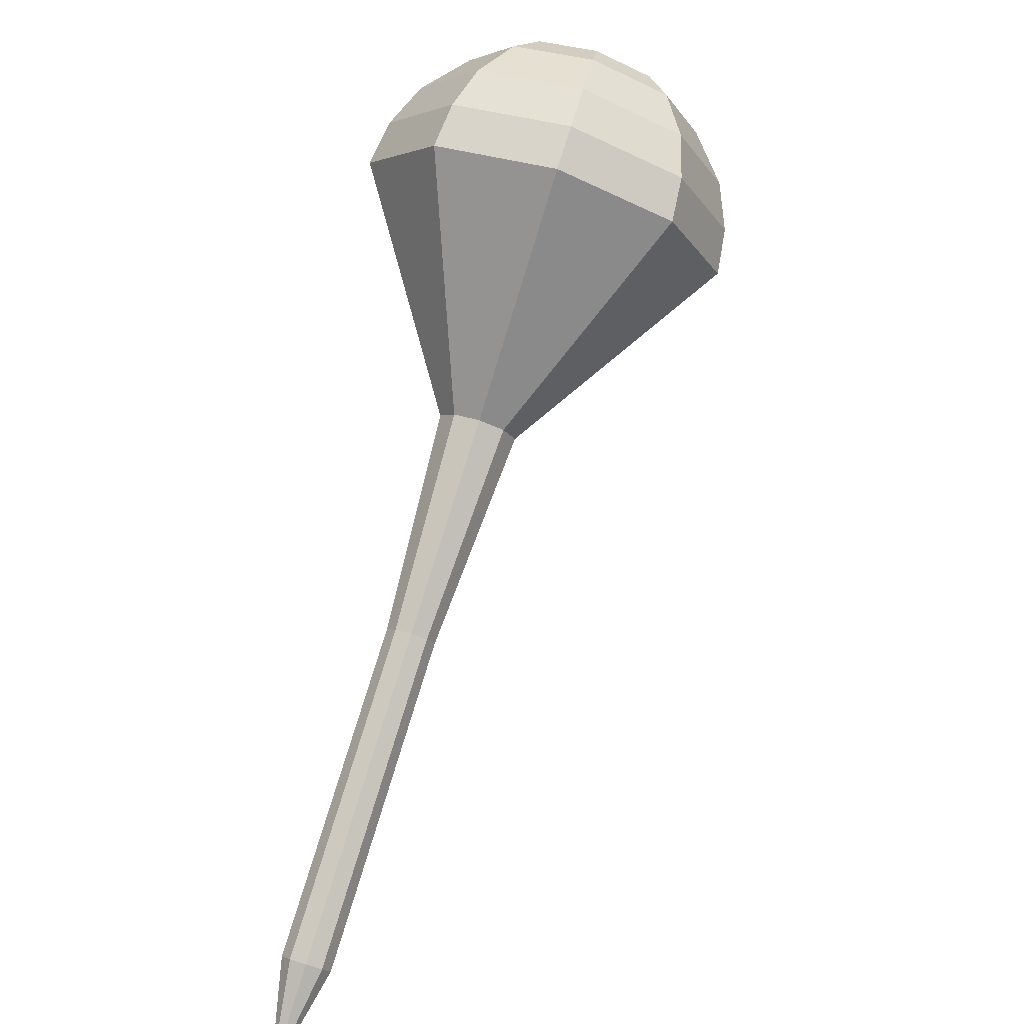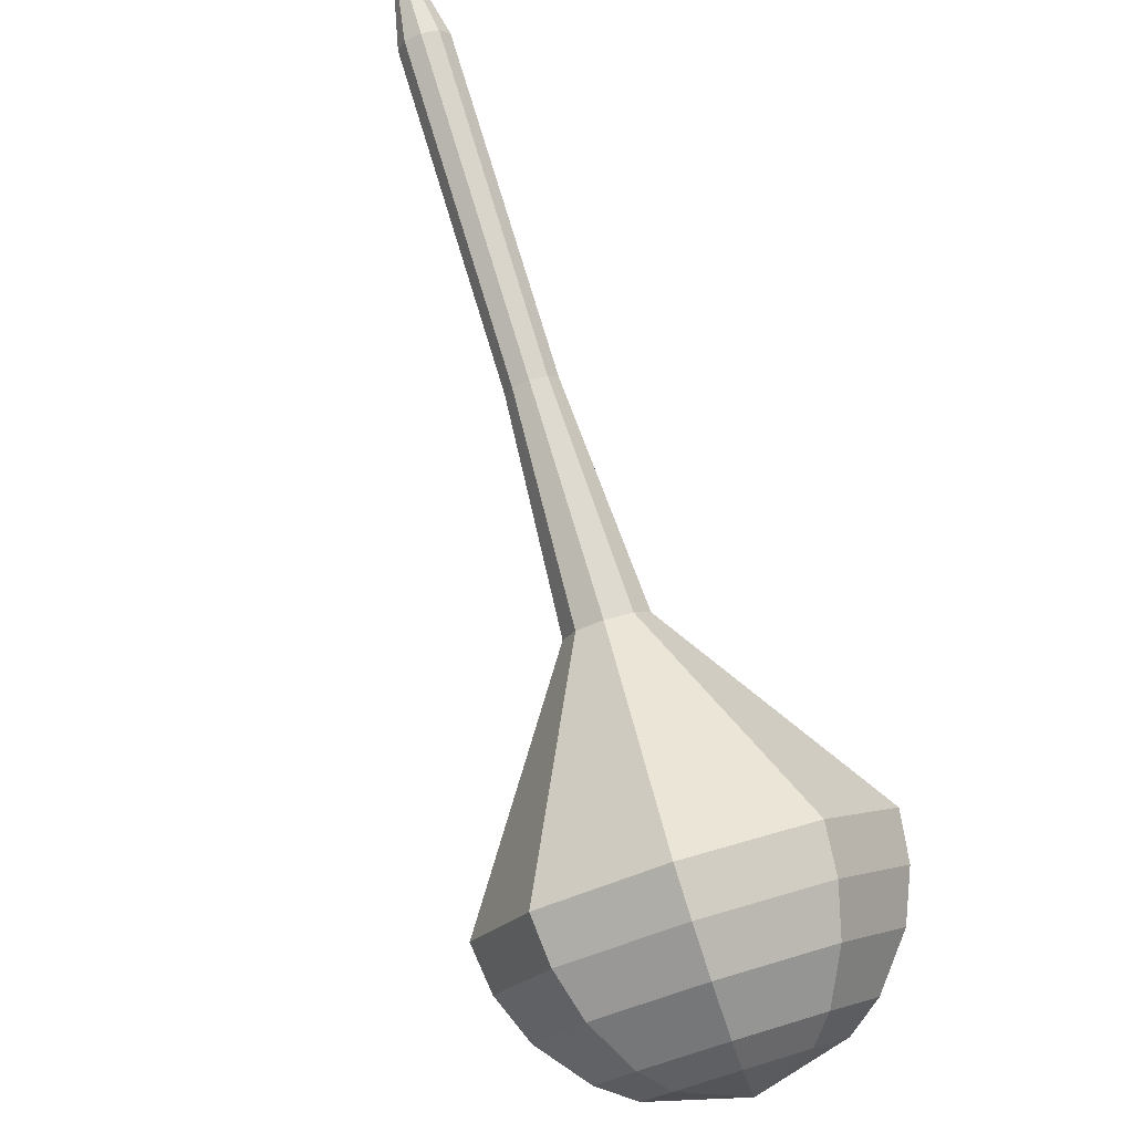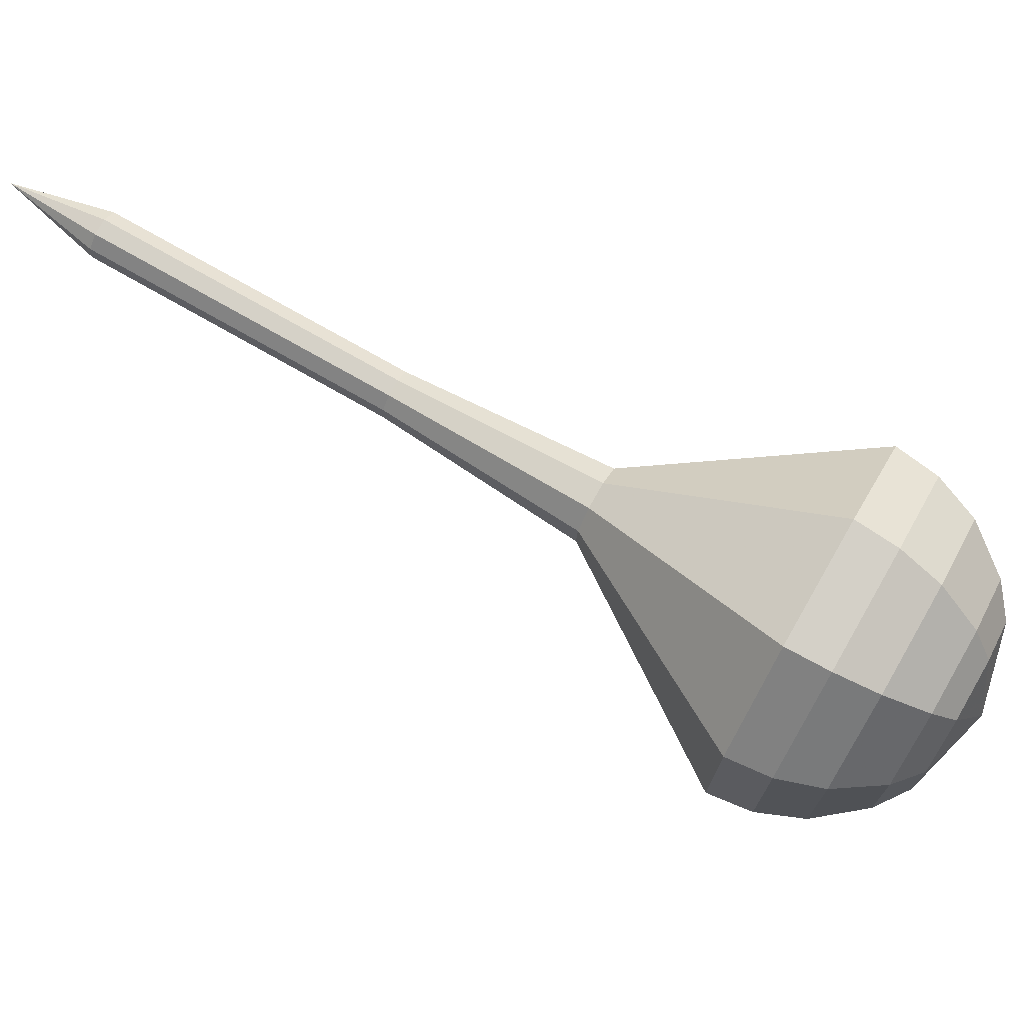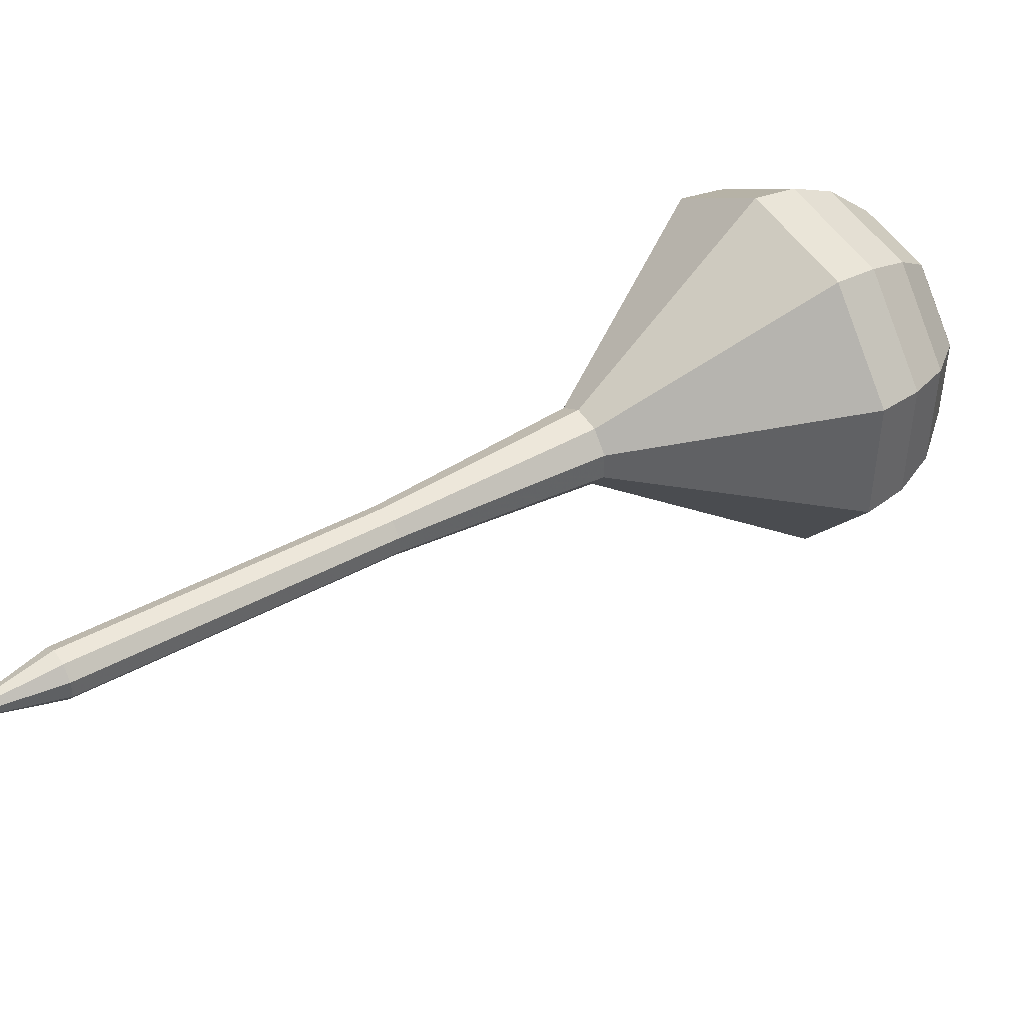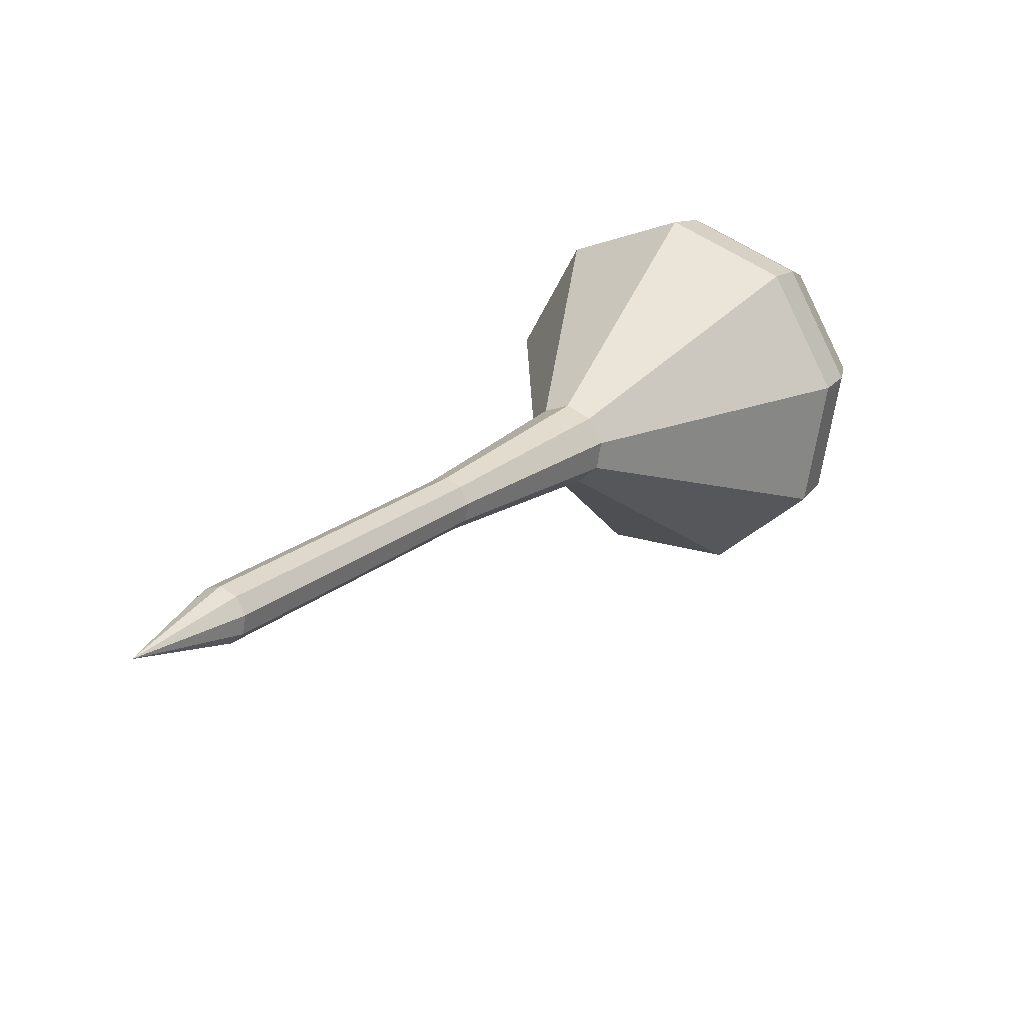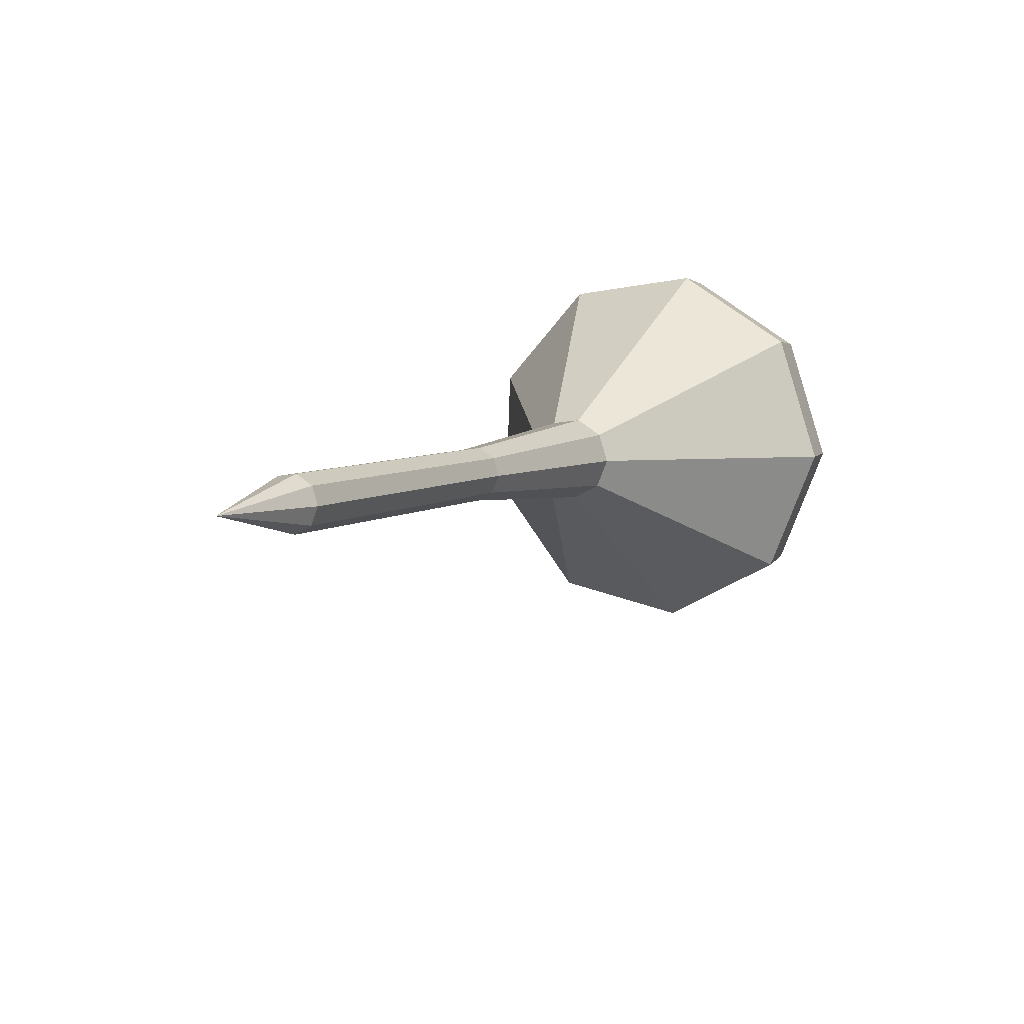
<metadata>
{"format":"obj","ext":"obj","renderer":"f3d","projection":"perspective","resolution":1024,"background":"white","views":[{"elev":-50.2,"azim":84.9,"up":"+Y"},{"elev":63.4,"azim":122.6,"up":"+Z"},{"elev":44.9,"azim":76.8,"up":"+Z"},{"elev":66.0,"azim":18.4,"up":"+Z"},{"elev":-42.3,"azim":-16.5,"up":"+Y"},{"elev":-49.9,"azim":-29.1,"up":"+Y"}]}
</metadata>
<code>
g tube1
v 149.9 114.6 192.5
v 149.9 114.6 192.5
v 149.9 114.6 192.5
v 149.9 114.6 192.5
v 149.9 114.6 192.5
v 149.9 114.6 192.5
v 149.9 114.6 192.5
v 149.9 114.6 192.5
v 149.9 114.6 192.5
v 149.9 114.6 192.5
v 153.4 117.3 191.4
v 153.2 117.3 190.8
v 152.6 117.6 190.5
v 152.2 118.1 190.6
v 151.9 118.5 191.1
v 152 118.6 191.8
v 152.4 118.4 192.3
v 153 118 192.4
v 153.4 117.6 192.1
v 153.4 117.3 191.4
v 156.2 120.6 190.4
v 155.9 120.6 189.7
v 155.4 120.9 189.4
v 154.9 121.4 189.5
v 154.7 121.8 190
v 154.8 121.9 190.7
v 155.2 121.7 191.2
v 155.7 121.3 191.3
v 156.1 120.9 191
v 156.2 120.6 190.4
v 159 123.9 189.3
v 158.7 123.9 188.7
v 158.2 124.2 188.3
v 157.7 124.7 188.5
v 157.4 125.1 189
v 157.5 125.2 189.6
v 157.9 125 190.1
v 158.5 124.6 190.3
v 158.9 124.2 189.9
v 159 123.9 189.3
v 161.7 127.2 188.2
v 161.4 127.2 187.6
v 160.9 127.5 187.3
v 160.4 128 187.4
v 160.2 128.4 187.9
v 160.3 128.5 188.6
v 160.7 128.3 189.1
v 161.2 127.9 189.2
v 161.6 127.4 188.9
v 161.7 127.2 188.2
v 167.7 133.4 186.1
v 167.3 133.4 185.1
v 166.4 133.9 184.6
v 165.7 134.7 184.8
v 165.2 135.3 185.6
v 165.4 135.5 186.7
v 166.1 135.2 187.5
v 166.9 134.5 187.6
v 167.6 133.8 187.1
v 167.7 133.4 186.1
v 177.7 136.2 184
v 175.7 136.4 179.3
v 171.9 138.8 176.8
v 168.1 142.2 177.7
v 166.2 145.1 181.5
v 167 146 186.5
v 170.1 144.6 190.3
v 174.1 141.5 191.2
v 177.1 138.2 188.7
v 177.7 136.2 184
v 178.7 137.7 183.6
v 176.7 138 179
v 173 140.3 176.6
v 169.4 143.6 177.4
v 167.6 146.3 181.1
v 168.3 147.2 186
v 171.4 145.9 189.7
v 175.2 142.9 190.5
v 178.2 139.7 188.1
v 178.7 137.7 183.6
v 179.3 139.6 183.1
v 177.5 139.8 179
v 174.2 141.9 176.9
v 171 144.8 177.6
v 169.3 147.3 180.9
v 170 148.1 185.3
v 172.7 146.9 188.6
v 176.2 144.2 189.3
v 178.8 141.4 187.2
v 179.3 139.6 183.1
v 179.3 142 182.7
v 177.9 142.2 179.6
v 175.4 143.7 177.9
v 172.9 146 178.5
v 171.7 147.9 181
v 172.2 148.5 184.3
v 174.3 147.6 186.8
v 176.9 145.5 187.4
v 178.9 143.3 185.7
v 179.3 142 182.7
v 178.9 143.6 182.4
v 177.9 143.7 180.2
v 176 144.8 179
v 174.2 146.5 179.4
v 173.3 147.8 181.2
v 173.7 148.3 183.6
v 175.2 147.6 185.5
v 177.1 146.1 185.9
v 178.6 144.5 184.7
v 178.9 143.6 182.4
v 176.7 146.6 182.2
v 176.7 146.6 182.2
v 176.7 146.6 182.2
v 176.7 146.6 182.2
v 176.7 146.6 182.2
v 176.7 146.6 182.2
v 176.7 146.6 182.2
v 176.7 146.6 182.2
v 176.7 146.6 182.2
v 176.7 146.6 182.2
f 1 2 12
f 12 11 1
f 2 3 13
f 13 12 2
f 3 4 14
f 14 13 3
f 4 5 15
f 15 14 4
f 5 6 16
f 16 15 5
f 6 7 17
f 17 16 6
f 7 8 18
f 18 17 7
f 8 9 19
f 19 18 8
f 9 10 20
f 20 19 9
f 11 12 22
f 22 21 11
f 12 13 23
f 23 22 12
f 13 14 24
f 24 23 13
f 14 15 25
f 25 24 14
f 15 16 26
f 26 25 15
f 16 17 27
f 27 26 16
f 17 18 28
f 28 27 17
f 18 19 29
f 29 28 18
f 19 20 30
f 30 29 19
f 21 22 32
f 32 31 21
f 22 23 33
f 33 32 22
f 23 24 34
f 34 33 23
f 24 25 35
f 35 34 24
f 25 26 36
f 36 35 25
f 26 27 37
f 37 36 26
f 27 28 38
f 38 37 27
f 28 29 39
f 39 38 28
f 29 30 40
f 40 39 29
f 31 32 42
f 42 41 31
f 32 33 43
f 43 42 32
f 33 34 44
f 44 43 33
f 34 35 45
f 45 44 34
f 35 36 46
f 46 45 35
f 36 37 47
f 47 46 36
f 37 38 48
f 48 47 37
f 38 39 49
f 49 48 38
f 39 40 50
f 50 49 39
f 41 42 52
f 52 51 41
f 42 43 53
f 53 52 42
f 43 44 54
f 54 53 43
f 44 45 55
f 55 54 44
f 45 46 56
f 56 55 45
f 46 47 57
f 57 56 46
f 47 48 58
f 58 57 47
f 48 49 59
f 59 58 48
f 49 50 60
f 60 59 49
f 51 52 62
f 62 61 51
f 52 53 63
f 63 62 52
f 53 54 64
f 64 63 53
f 54 55 65
f 65 64 54
f 55 56 66
f 66 65 55
f 56 57 67
f 67 66 56
f 57 58 68
f 68 67 57
f 58 59 69
f 69 68 58
f 59 60 70
f 70 69 59
f 61 62 72
f 72 71 61
f 62 63 73
f 73 72 62
f 63 64 74
f 74 73 63
f 64 65 75
f 75 74 64
f 65 66 76
f 76 75 65
f 66 67 77
f 77 76 66
f 67 68 78
f 78 77 67
f 68 69 79
f 79 78 68
f 69 70 80
f 80 79 69
f 71 72 82
f 82 81 71
f 72 73 83
f 83 82 72
f 73 74 84
f 84 83 73
f 74 75 85
f 85 84 74
f 75 76 86
f 86 85 75
f 76 77 87
f 87 86 76
f 77 78 88
f 88 87 77
f 78 79 89
f 89 88 78
f 79 80 90
f 90 89 79
f 81 82 92
f 92 91 81
f 82 83 93
f 93 92 82
f 83 84 94
f 94 93 83
f 84 85 95
f 95 94 84
f 85 86 96
f 96 95 85
f 86 87 97
f 97 96 86
f 87 88 98
f 98 97 87
f 88 89 99
f 99 98 88
f 89 90 100
f 100 99 89
f 91 92 102
f 102 101 91
f 92 93 103
f 103 102 92
f 93 94 104
f 104 103 93
f 94 95 105
f 105 104 94
f 95 96 106
f 106 105 95
f 96 97 107
f 107 106 96
f 97 98 108
f 108 107 97
f 98 99 109
f 109 108 98
f 99 100 110
f 110 109 99
f 101 102 112
f 112 111 101
f 102 103 113
f 113 112 102
f 103 104 114
f 114 113 103
f 104 105 115
f 115 114 104
f 105 106 116
f 116 115 105
f 106 107 117
f 117 116 106
f 107 108 118
f 118 117 107
f 108 109 119
f 119 118 108
f 109 110 120
f 120 119 109
g

</code>
